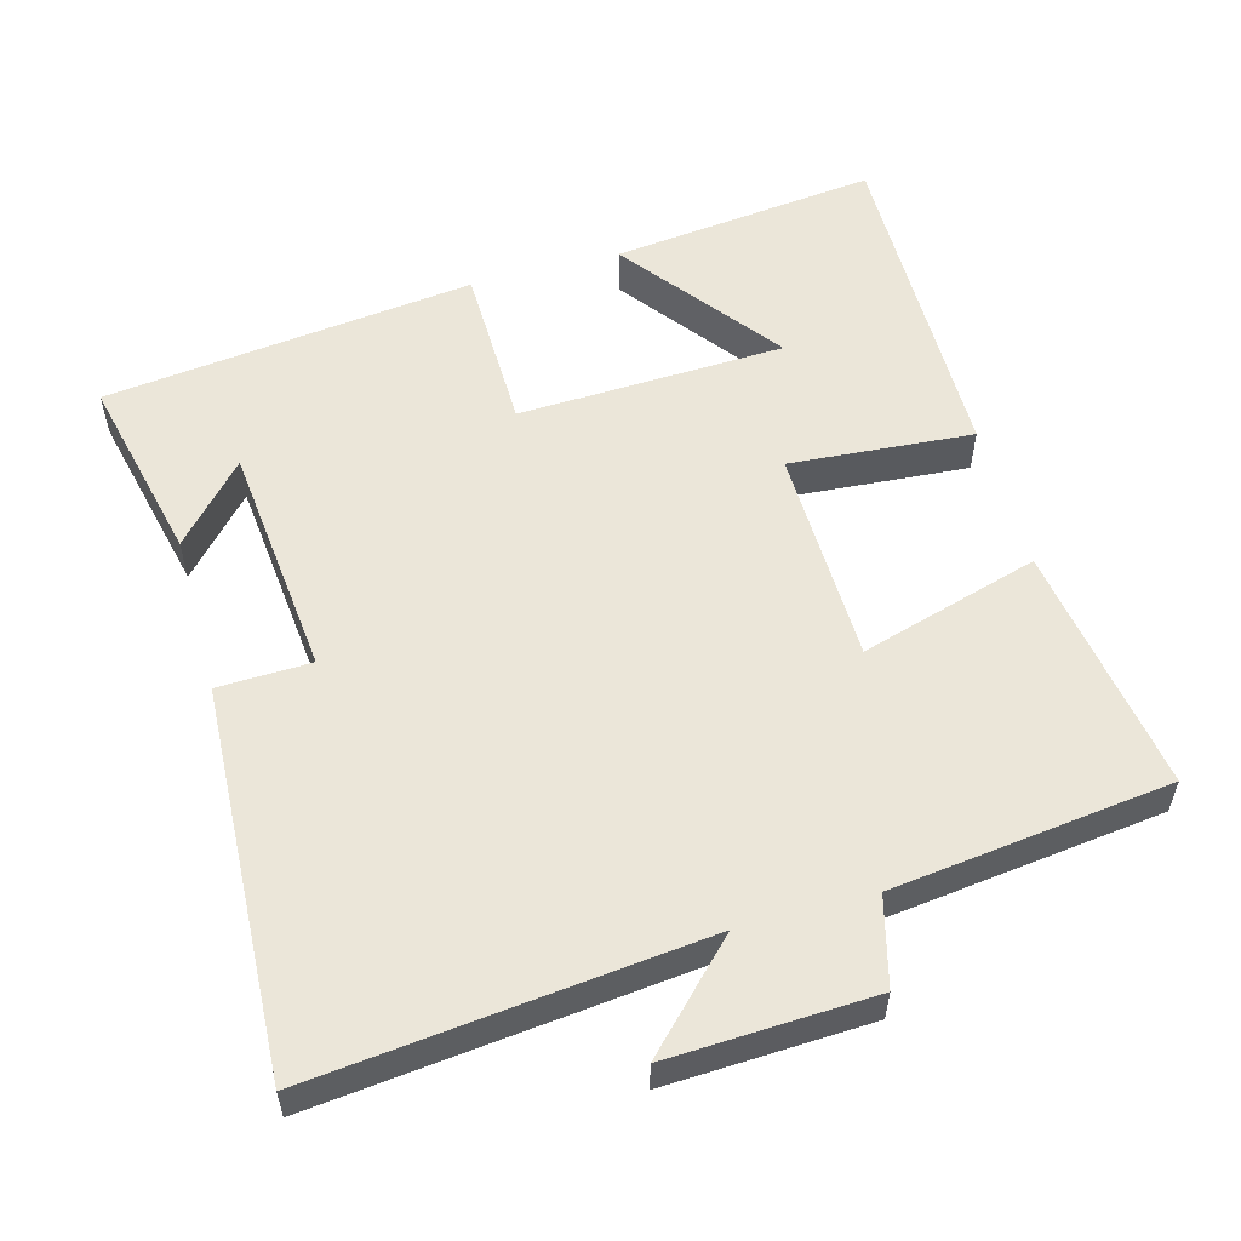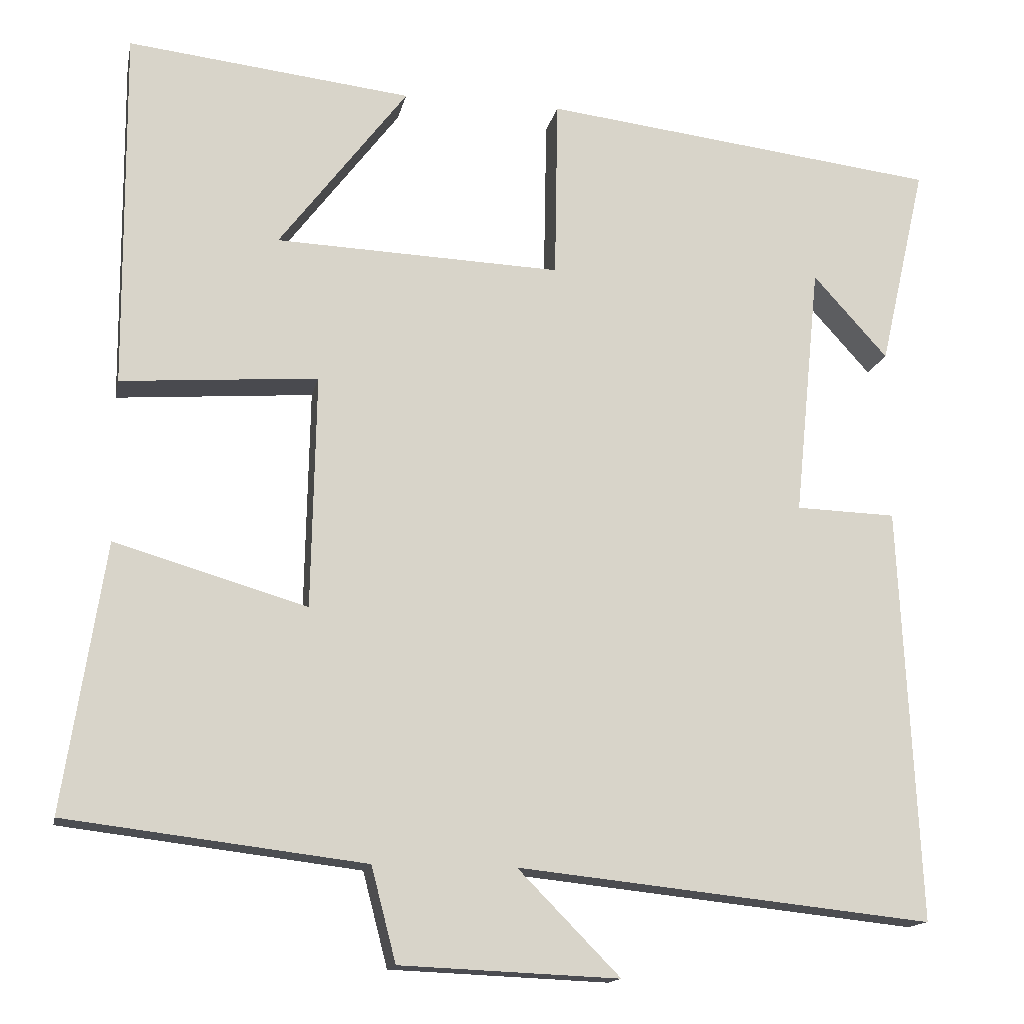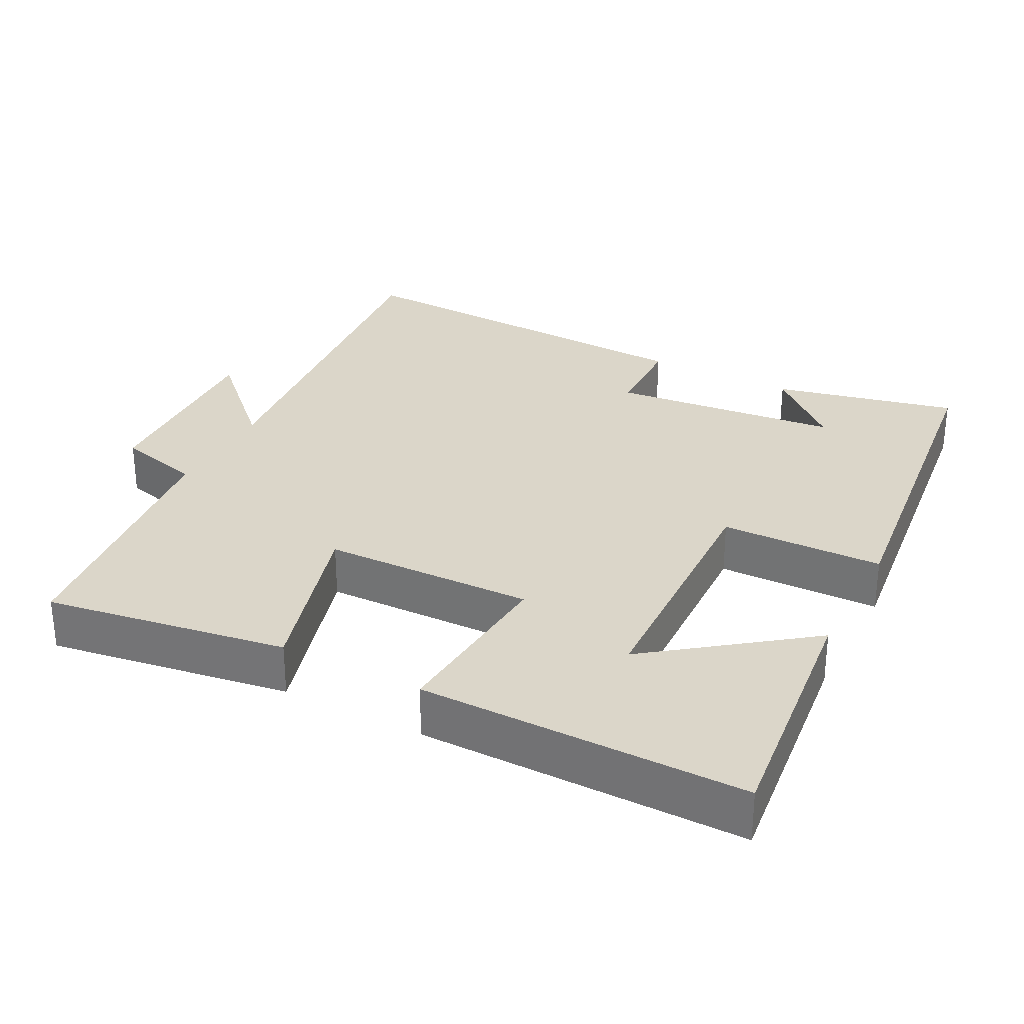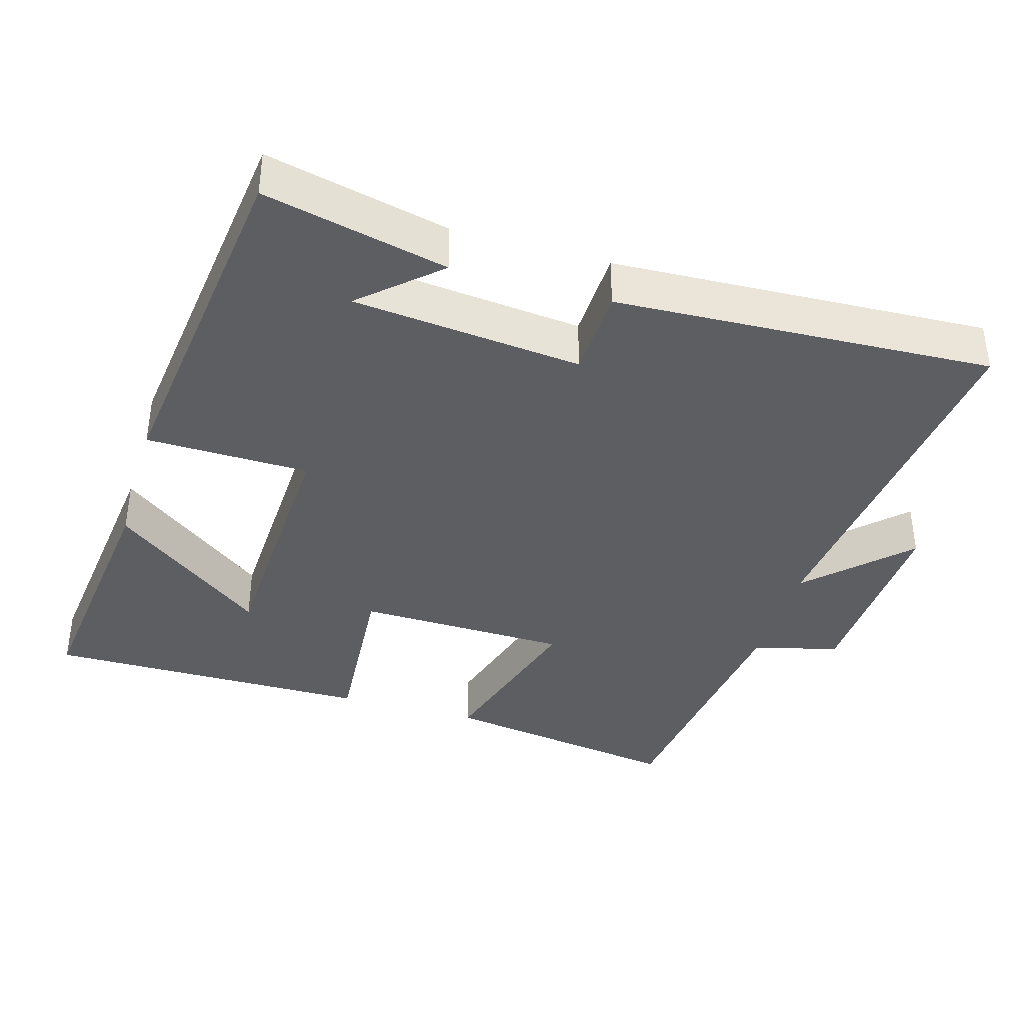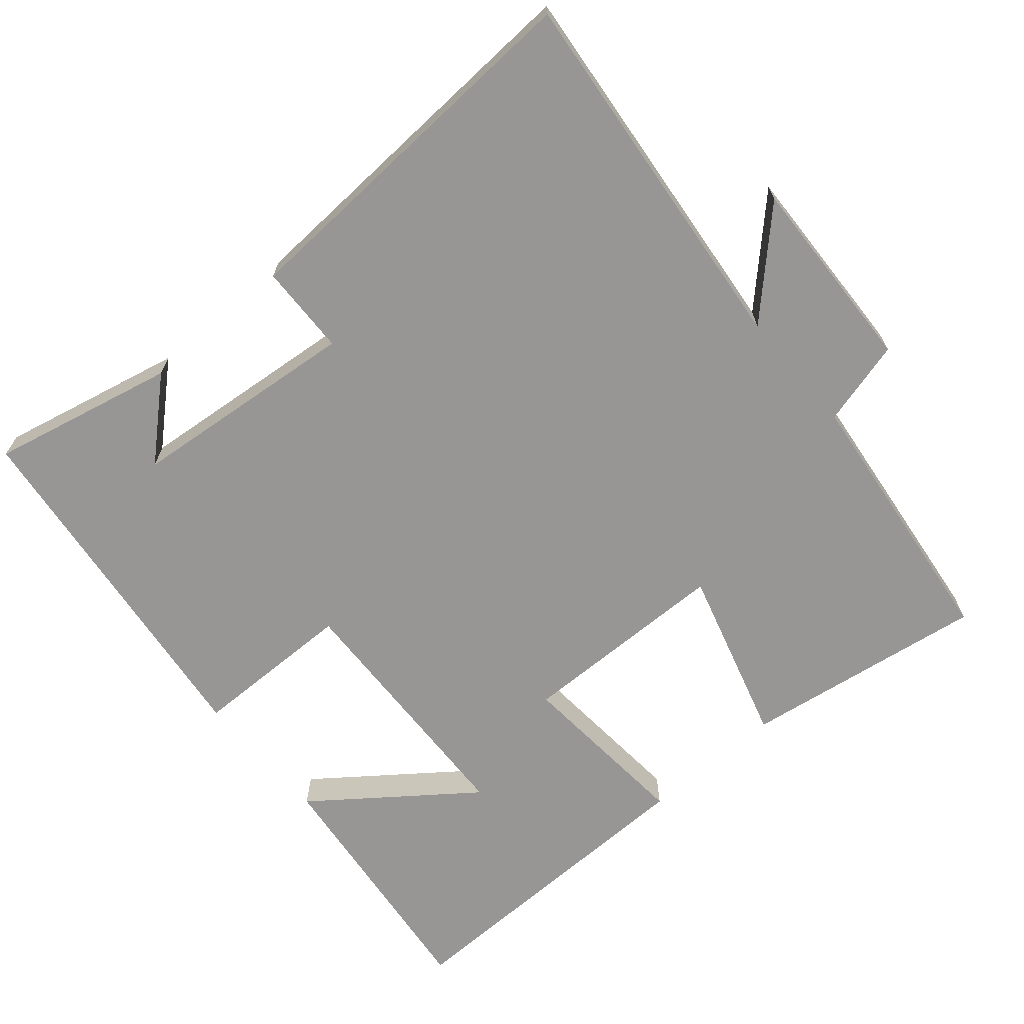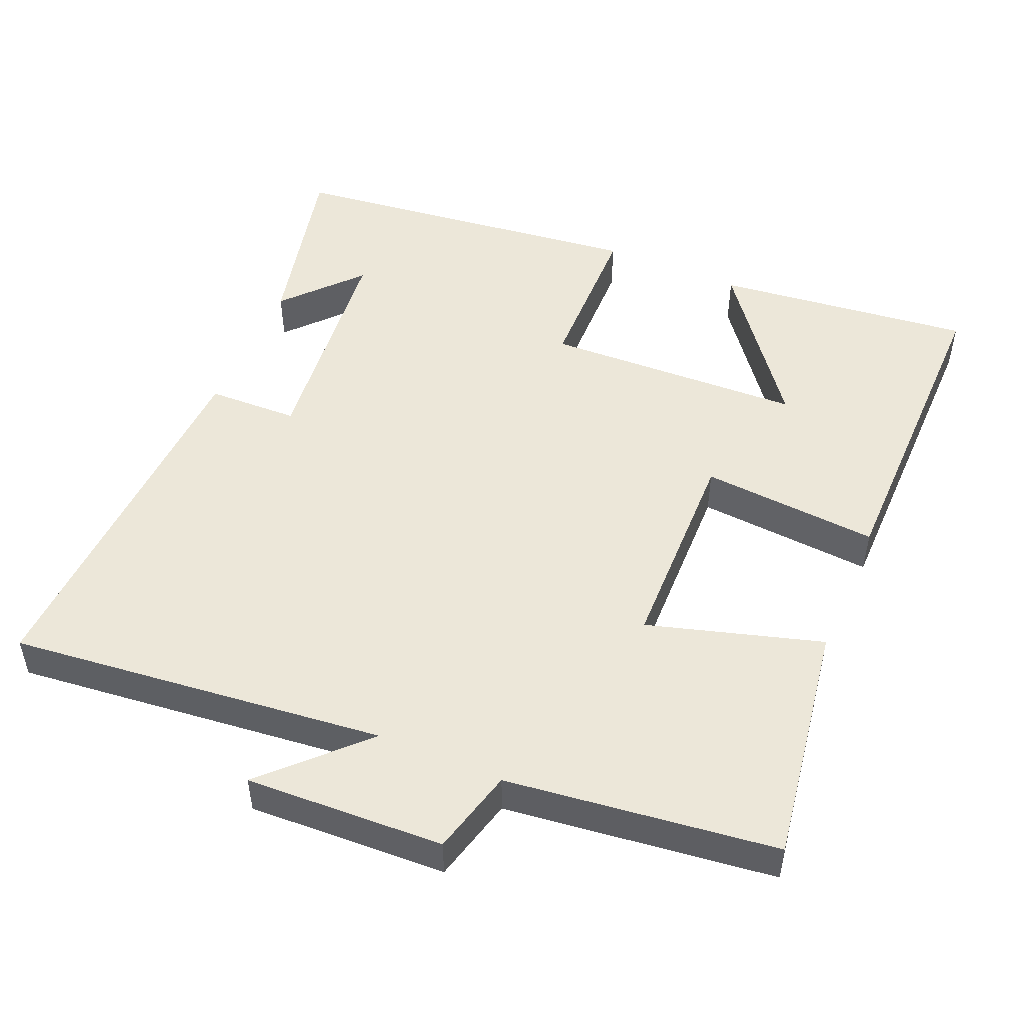
<metadata>
{"format":"obj","ext":"obj","renderer":"f3d","projection":"perspective","resolution":1024,"background":"white","views":[{"elev":55.9,"azim":164.6,"up":"+Y"},{"elev":-14.8,"azim":-11.4,"up":"+Z"},{"elev":30.0,"azim":-62.4,"up":"+Y"},{"elev":-38.4,"azim":73.6,"up":"+Y"},{"elev":-68.0,"azim":130.7,"up":"+Y"},{"elev":50.1,"azim":-156.9,"up":"+Y"}]}
</metadata>
<code>
v 0.525 0.07 -0.556
v 0.002 0.07 -0.5
v 0.131 0.07 -0.631
v -0.145 0.07 -0.619
v -0.176 0.07 -0.5
v -0.552 0.07 -0.454
v -0.5 0.07 -0.117
v -0.258 0.07 -0.188
v -0.252 0.07 0.106
v -0.5 0.07 0.087
v -0.503 0.07 0.541
v -0.145 0.07 0.5
v -0.307 0.07 0.287
v 0.053 0.07 0.273
v 0.057 0.07 0.5
v 0.558 0.07 0.44
v 0.5 0.07 0.185
v 0.406 0.07 0.289
v 0.374 0.07 -0.029
v 0.5 0.07 -0.033
v 0.525 0 -0.556
v 0.002 0 -0.5
v 0.131 0 -0.631
v -0.145 0 -0.619
v -0.176 0 -0.5
v -0.552 0 -0.454
v -0.5 0 -0.117
v -0.258 0 -0.188
v -0.252 0 0.106
v -0.5 0 0.087
v -0.503 0 0.541
v -0.145 0 0.5
v -0.307 0 0.287
v 0.053 0 0.273
v 0.057 0 0.5
v 0.558 0 0.44
v 0.5 0 0.185
v 0.406 0 0.289
v 0.374 0 -0.029
v 0.5 0 -0.033
f 19 20 1 2
f 18 19 2
f 16 17 18
f 14 15 16 18
f 14 18 2
f 13 14 2
f 10 11 12 13
f 9 10 13
f 9 13 2
f 8 9 2
f 5 6 7 8
f 5 8 2
f 2 3 4 5
f 22 21 40 39
f 22 39 38
f 38 37 36
f 38 36 35 34
f 22 38 34
f 22 34 33
f 33 32 31 30
f 33 30 29
f 22 33 29
f 22 29 28
f 28 27 26 25
f 22 28 25
f 25 24 23 22
f 1 21 22 2
f 2 22 23 3
f 3 23 24 4
f 4 24 25 5
f 5 25 26 6
f 6 26 27 7
f 7 27 28 8
f 8 28 29 9
f 9 29 30 10
f 10 30 31 11
f 11 31 32 12
f 12 32 33 13
f 13 33 34 14
f 14 34 35 15
f 15 35 36 16
f 16 36 37 17
f 17 37 38 18
f 18 38 39 19
f 19 39 40 20
f 20 40 21 1

</code>
